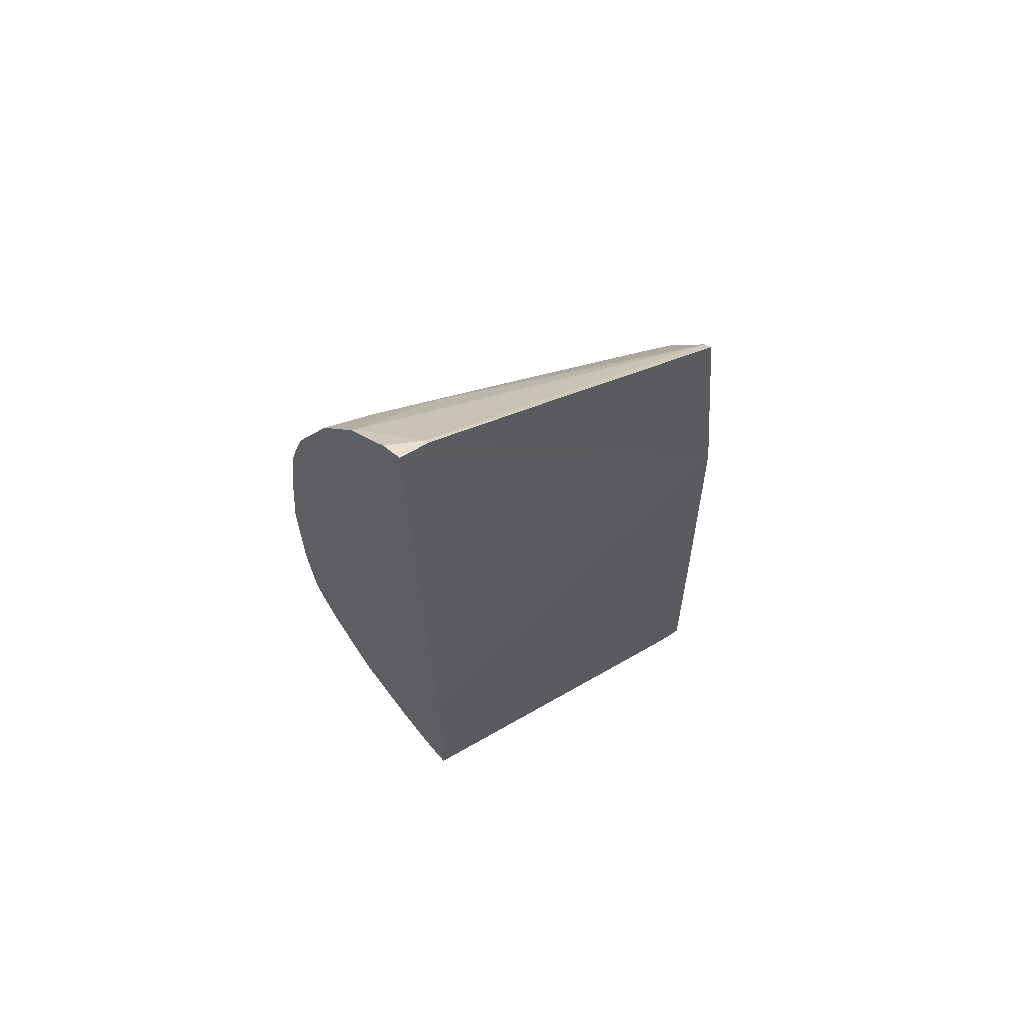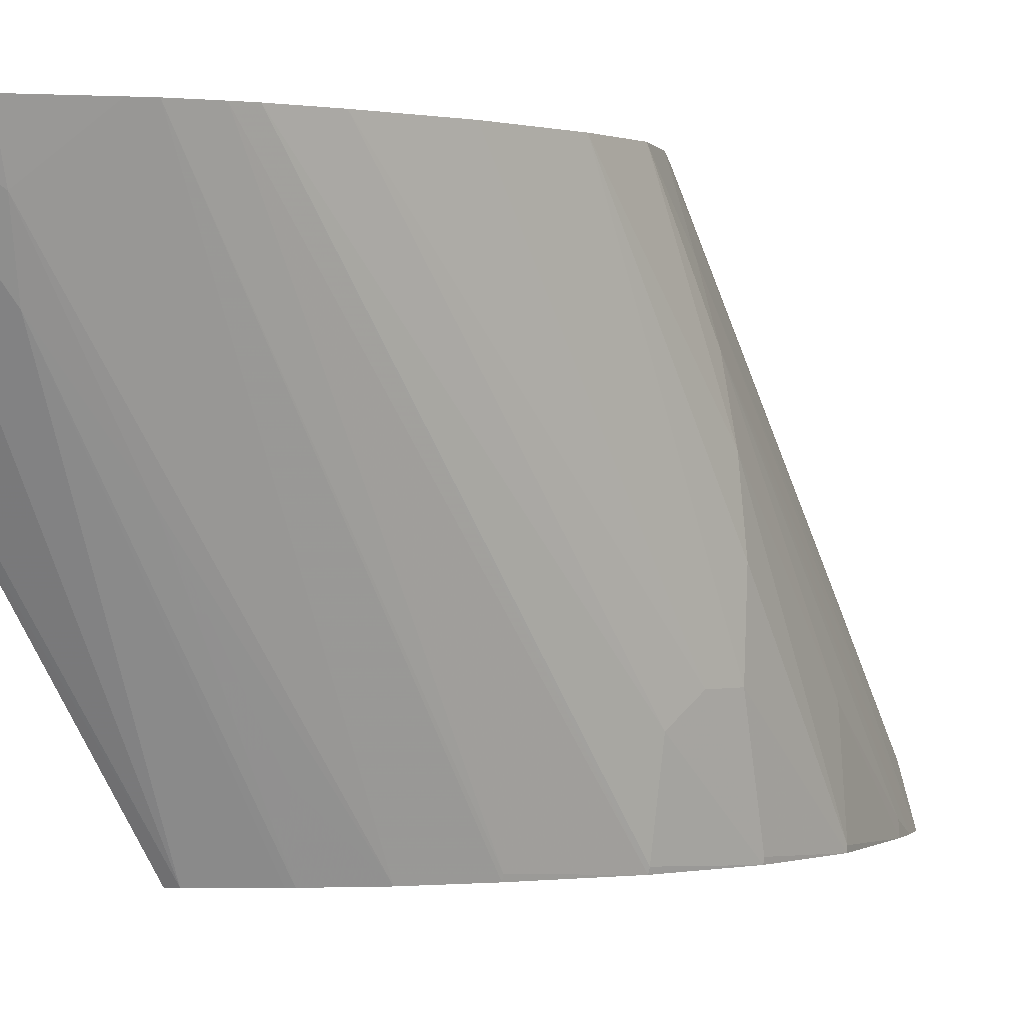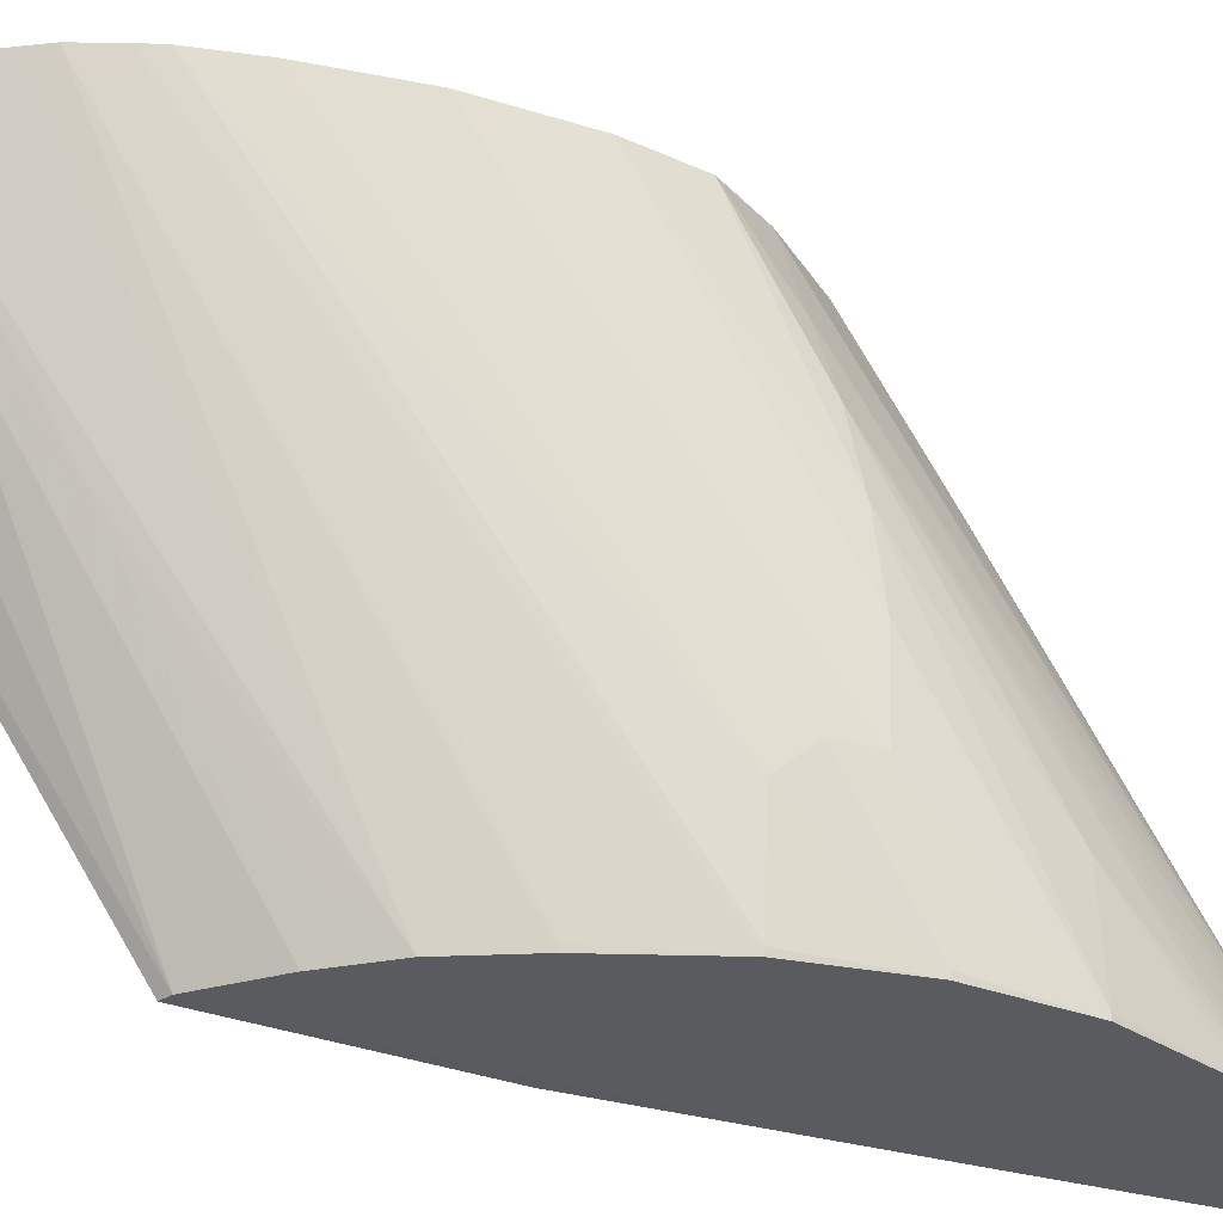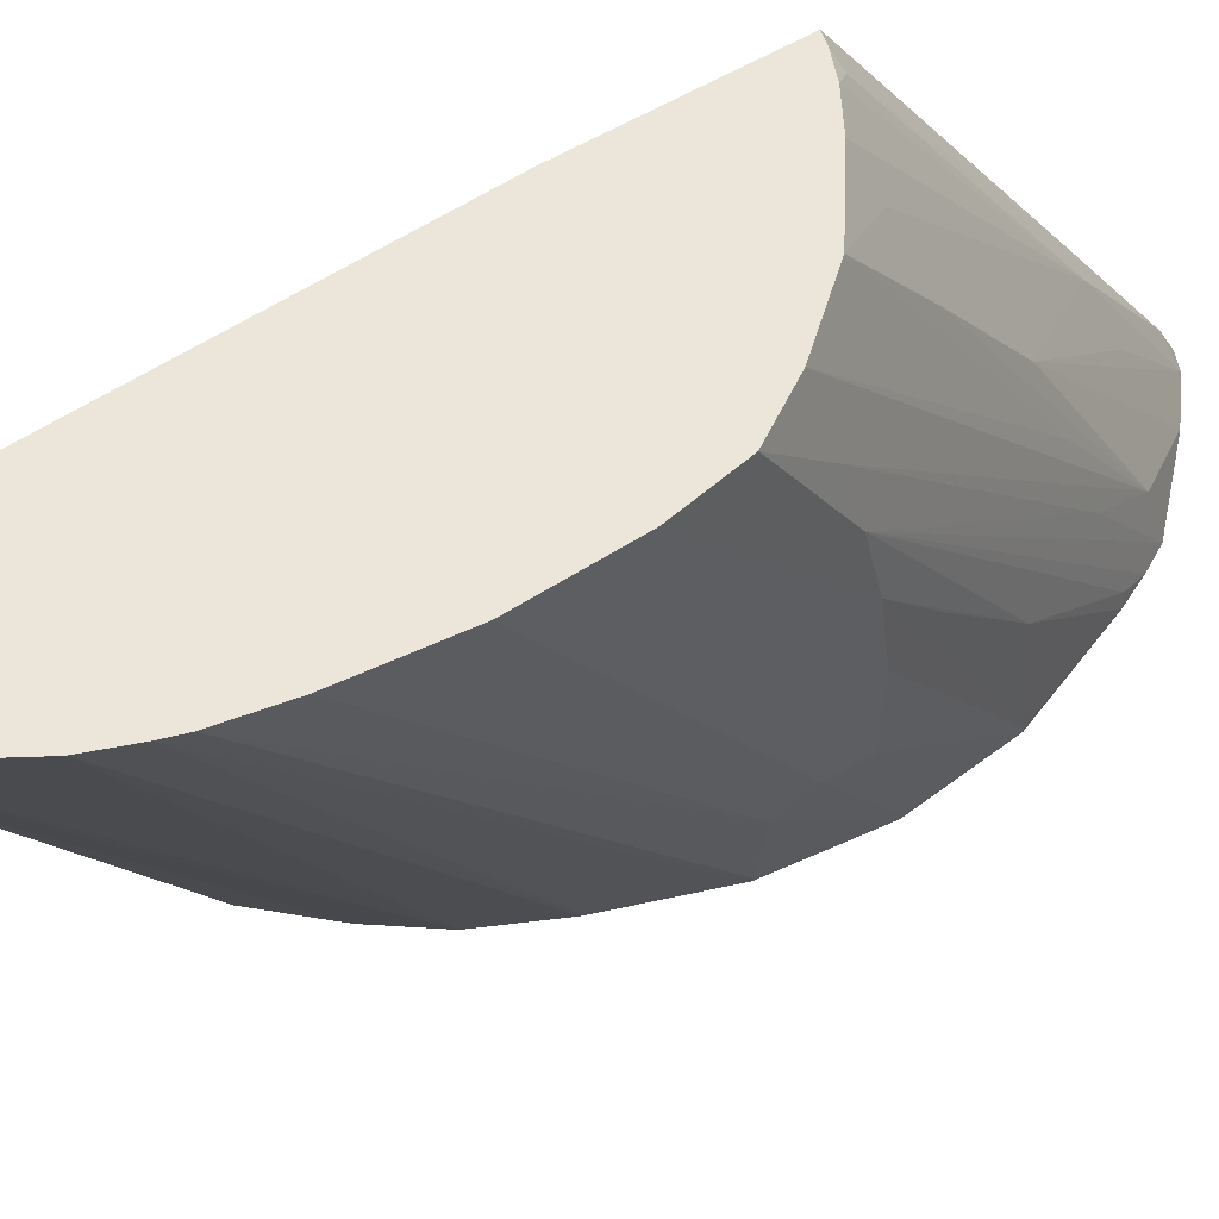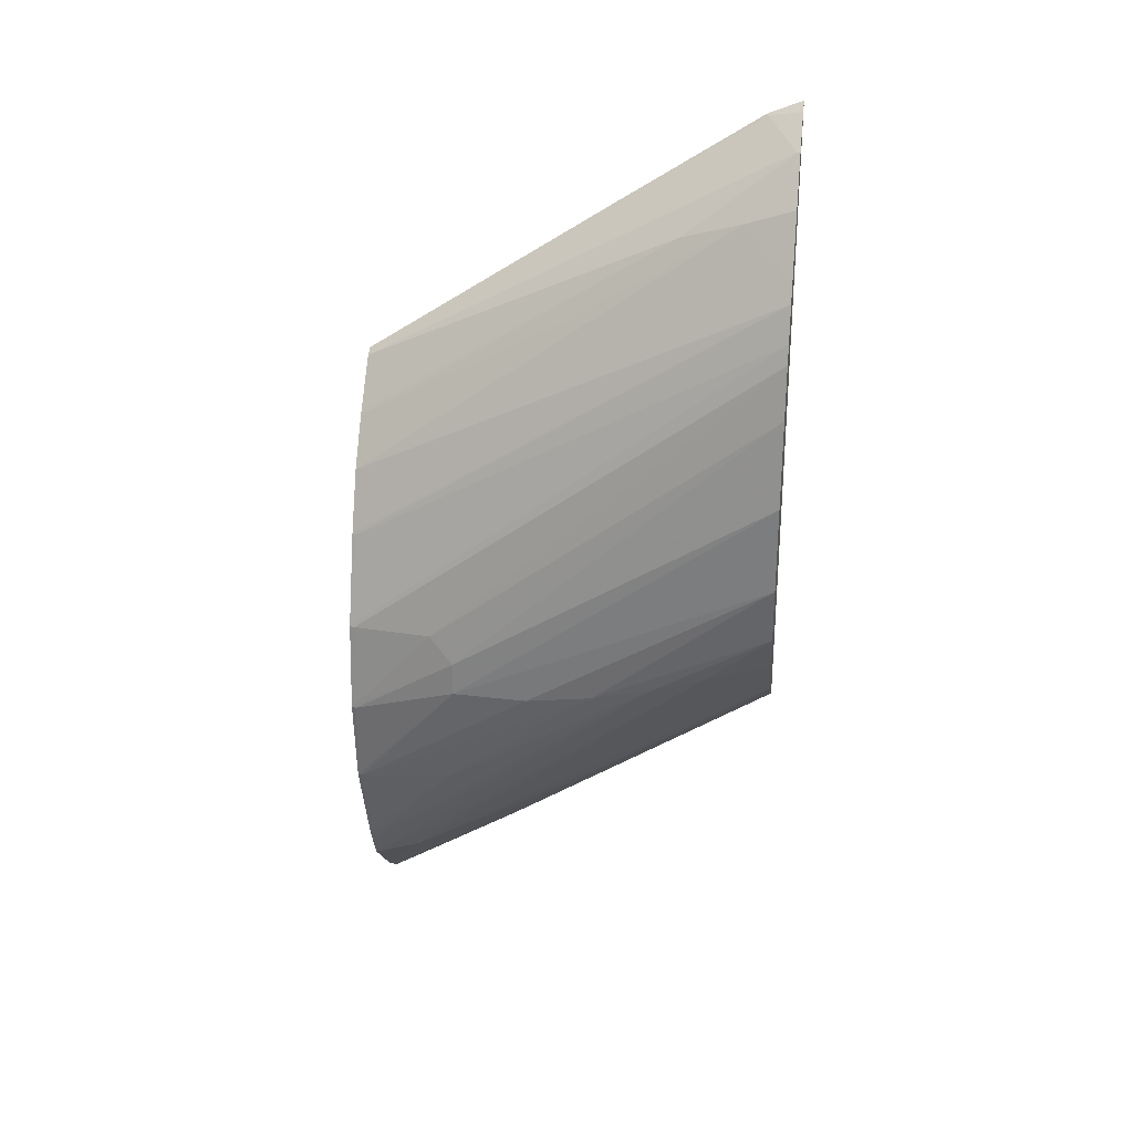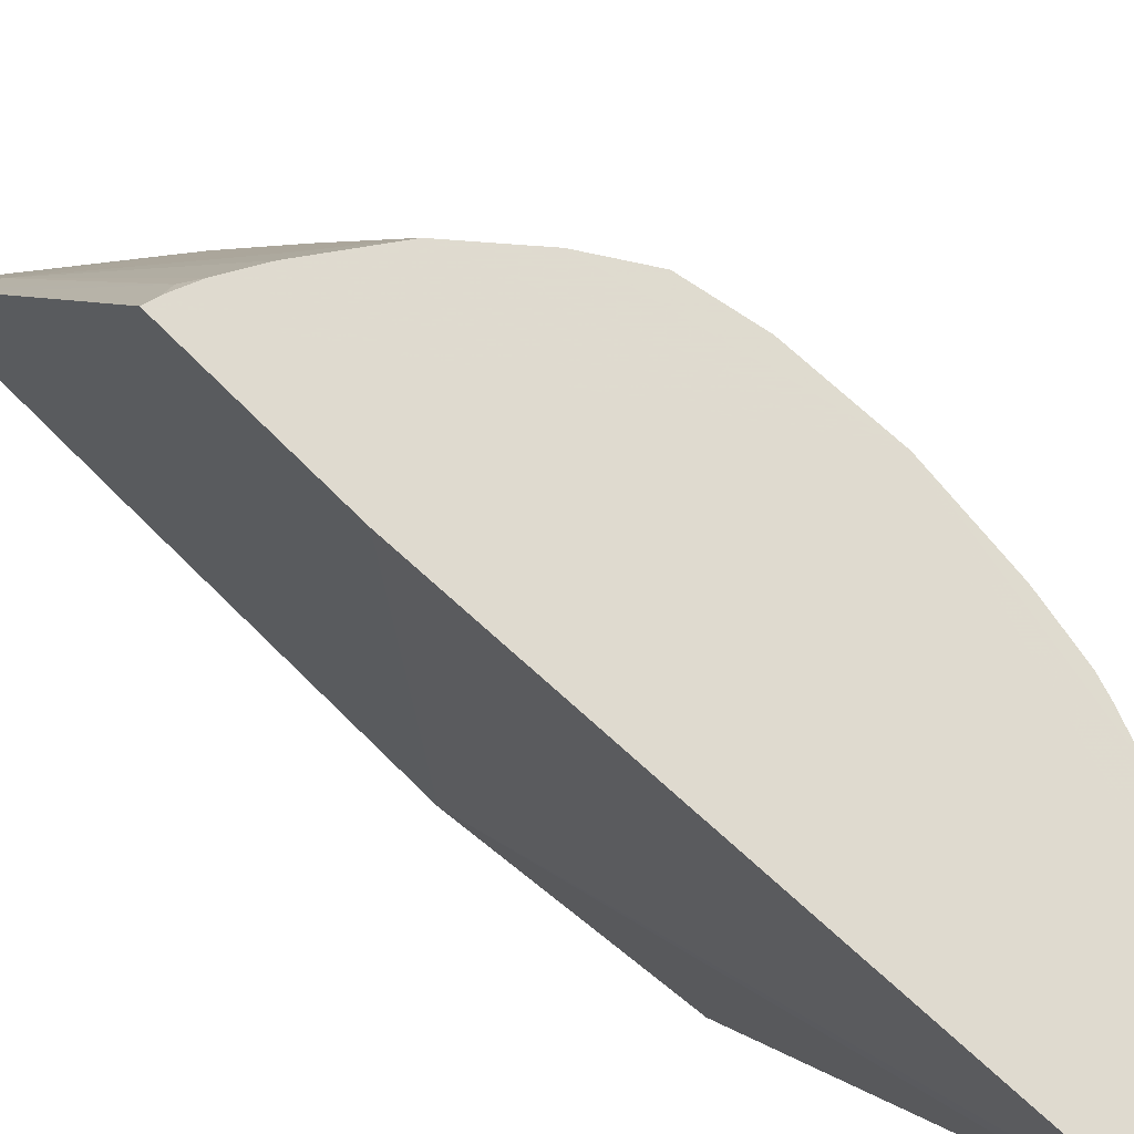
<metadata>
{"format":"obj","ext":"obj","renderer":"f3d","projection":"perspective","resolution":1024,"background":"white","views":[{"elev":60.6,"azim":-134.3,"up":"+Z"},{"elev":0.2,"azim":46.0,"up":"+Y"},{"elev":-32.4,"azim":68.2,"up":"+Y"},{"elev":54.5,"azim":57.2,"up":"+Y"},{"elev":27.5,"azim":97.4,"up":"+Z"},{"elev":70.6,"azim":-44.9,"up":"+Y"}]}
</metadata>
<code>
v -0.009042 0.1729 0.04621
v -0.009042 0.1732 0.0464
v -0.008852 0.1729 0.04629
v -0.009042 0.1729 0.0487
v -0.009042 0.1748 0.04742
v -0.008749 0.1782 0.04975
v -0.0088 0.1747 0.04746
v -0.008542 0.1741 0.04725
v -0.007815 0.1757 0.04874
v -0.008413 0.1729 0.04663
v -0.00903 0.1729 0.05218
v -0.009042 0.1729 0.04872
v -0.008751 0.1729 0.05473
v -0.009042 0.1784 0.04976
v -0.008888 0.1784 0.0498
v -0.008608 0.1784 0.04992
v -0.008213 0.1784 0.05014
v -0.007979 0.1779 0.04998
v -0.007634 0.1771 0.04974
v -0.007737 0.1735 0.04753
v -0.007639 0.1729 0.04739
v -0.009042 0.1784 0.05185
v -0.009042 0.1764 0.05086
v -0.008751 0.1761 0.05685
v -0.008751 0.1779 0.05799
v -0.008751 0.1779 0.05802
v -0.008751 0.1784 0.05819
v -0.00863 0.1729 0.05467
v -0.006318 0.1784 0.05384
v -0.007457 0.1784 0.05068
v -0.007598 0.1749 0.04852
v -0.006867 0.1784 0.05136
v -0.006681 0.1775 0.0512
v -0.00745 0.1741 0.04828
v -0.006581 0.1769 0.05104
v -0.00748 0.1729 0.04767
v -0.008695 0.178 0.05801
v -0.008479 0.1784 0.05812
v -0.006317 0.1784 0.05385
v -0.008107 0.1729 0.05411
v -0.007745 0.177 0.05674
v -0.007924 0.1783 0.05778
v -0.006358 0.1784 0.05271
v -0.006501 0.1784 0.05194
v -0.007462 0.1764 0.04952
v -0.006539 0.1761 0.05089
v -0.006938 0.1741 0.04924
v -0.007351 0.173 0.04798
v -0.007325 0.1729 0.048
v -0.007967 0.1784 0.05783
v -0.007908 0.1784 0.05779
v -0.007381 0.1784 0.05724
v -0.006924 0.1784 0.05649
v -0.006806 0.1784 0.05629
v -0.006638 0.1784 0.05585
v -0.006564 0.1784 0.05562
v -0.006437 0.1784 0.05496
v -0.006318 0.1784 0.05386
v -0.006539 0.1743 0.05126
v -0.006539 0.1743 0.05082
v -0.008053 0.1729 0.05405
v -0.007514 0.1778 0.05701
v -0.007667 0.1757 0.05568
v -0.006525 0.1752 0.0508
v -0.00684 0.1729 0.04924
v -0.006699 0.1752 0.05022
v -0.006843 0.1729 0.04924
v -0.007622 0.1729 0.05347
v -0.007261 0.1729 0.05271
v -0.00724 0.1729 0.05271
v -0.006855 0.1729 0.05156
v -0.006836 0.1729 0.05156
v -0.00663 0.174 0.05161
v -0.006716 0.1729 0.0504
v -0.006705 0.1729 0.0504
v -0.007812 0.1737 0.05433
f 1 2 3
f 1 3 10
f 1 10 21
f 1 21 36
f 1 36 49
f 1 49 67
f 1 67 74
f 1 74 71
f 1 71 69
f 1 69 68
f 1 68 61
f 1 61 40
f 1 40 28
f 1 28 13
f 1 13 4
f 1 4 12
f 1 12 23
f 1 23 22
f 1 22 14
f 1 14 5
f 1 5 2
f 2 5 6
f 2 6 7
f 2 7 3
f 3 7 8
f 3 8 9
f 3 9 10
f 4 11 12
f 4 13 11
f 5 14 15
f 5 15 6
f 6 15 16
f 6 16 7
f 7 16 17
f 7 17 18
f 7 18 9
f 7 9 8
f 9 18 19
f 9 19 20
f 9 20 10
f 10 20 21
f 11 22 23
f 11 23 12
f 11 13 24
f 11 24 25
f 11 25 26
f 11 26 27
f 11 27 22
f 13 28 24
f 14 22 29
f 14 29 15
f 15 29 16
f 16 29 17
f 17 29 30
f 17 30 18
f 18 30 19
f 19 31 20
f 19 30 31
f 20 31 32
f 20 32 33
f 20 33 34
f 20 34 21
f 21 34 35
f 21 35 36
f 22 27 29
f 24 37 25
f 24 28 37
f 25 37 26
f 26 37 27
f 27 37 38
f 27 38 39
f 27 39 29
f 28 40 41
f 28 41 42
f 28 42 37
f 29 39 43
f 29 43 44
f 29 44 32
f 29 32 30
f 30 32 45
f 30 45 31
f 31 45 32
f 32 44 33
f 33 44 35
f 33 35 34
f 35 44 46
f 35 46 47
f 35 47 48
f 35 48 36
f 36 48 49
f 37 42 38
f 38 42 50
f 38 50 39
f 39 50 51
f 39 51 52
f 39 52 53
f 39 53 54
f 39 54 55
f 39 55 56
f 39 56 57
f 39 57 58
f 39 58 59
f 39 59 60
f 39 60 43
f 40 61 41
f 41 62 51
f 41 51 42
f 41 61 63
f 41 63 62
f 42 51 50
f 43 60 64
f 43 64 46
f 43 46 44
f 46 64 65
f 46 65 66
f 46 66 47
f 47 66 65
f 47 65 49
f 47 49 48
f 49 65 67
f 51 62 52
f 52 62 53
f 53 62 68
f 53 68 54
f 54 68 69
f 54 69 70
f 54 70 55
f 55 70 71
f 55 71 56
f 56 71 72
f 56 72 73
f 56 73 57
f 57 73 59
f 57 59 58
f 59 73 74
f 59 74 75
f 59 75 60
f 60 75 67
f 60 67 65
f 60 65 64
f 61 68 76
f 61 76 63
f 62 63 68
f 63 76 68
f 67 75 74
f 69 71 70
f 71 74 72
f 72 74 73

</code>
